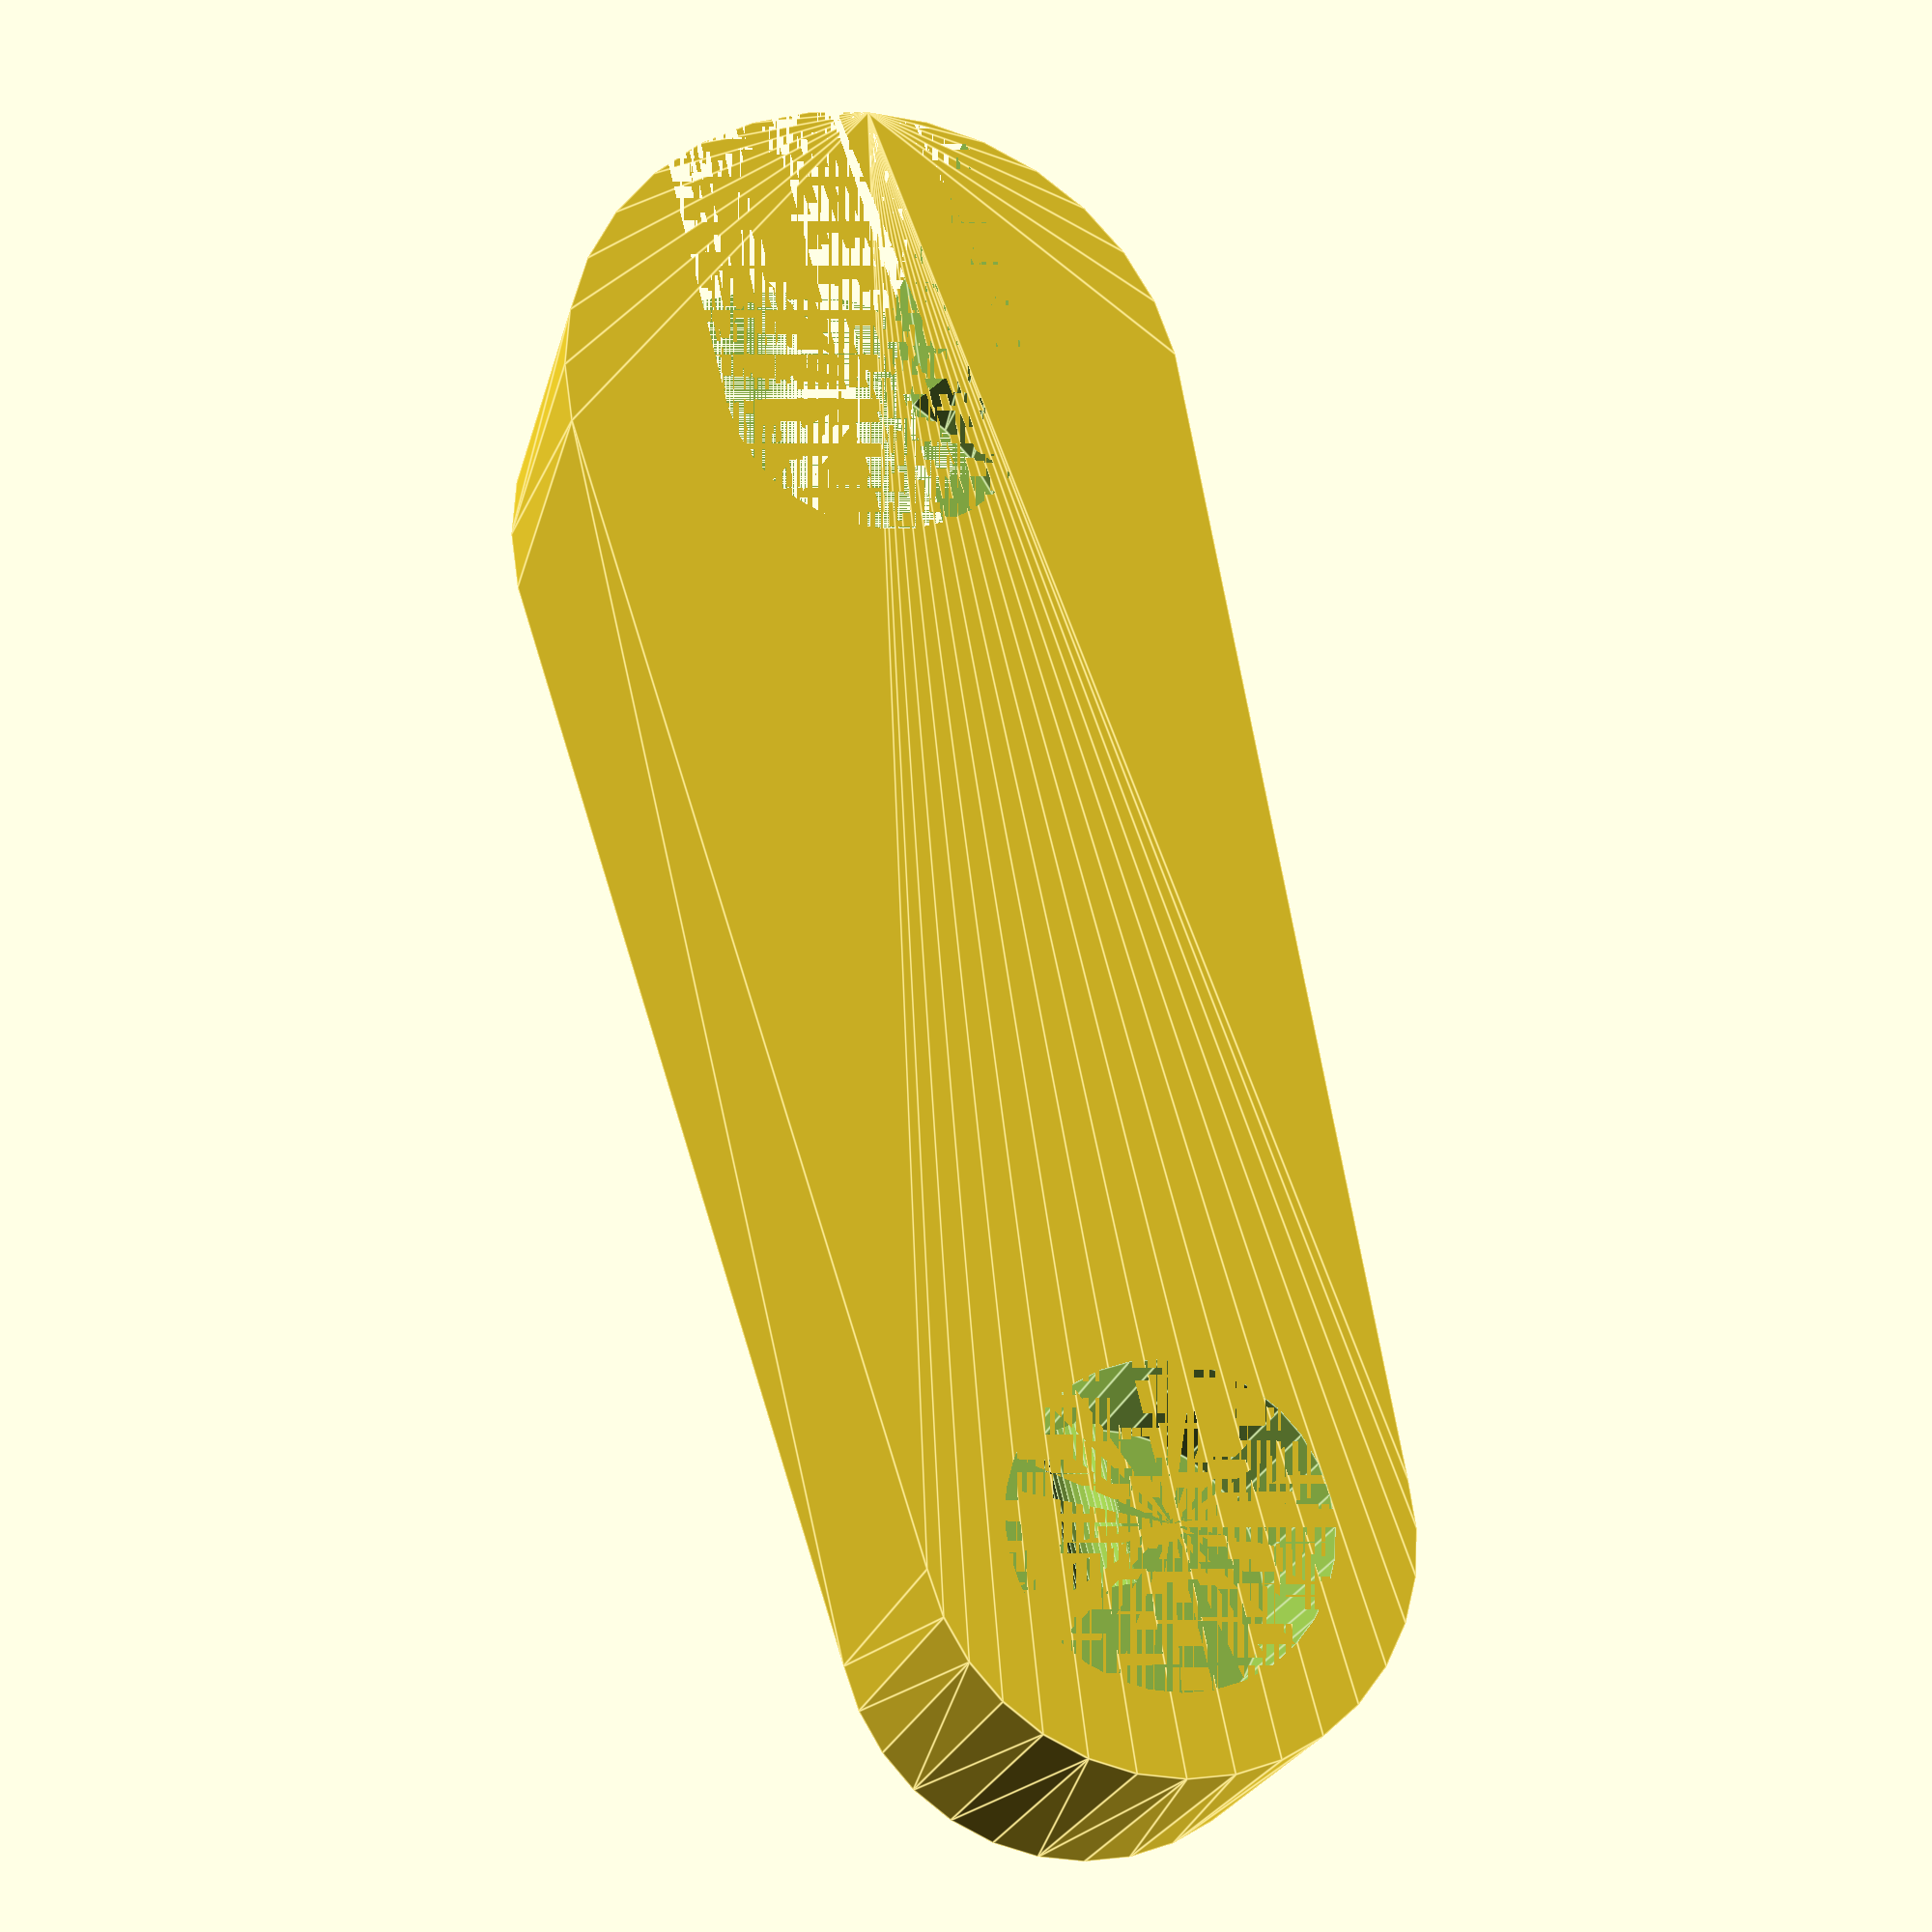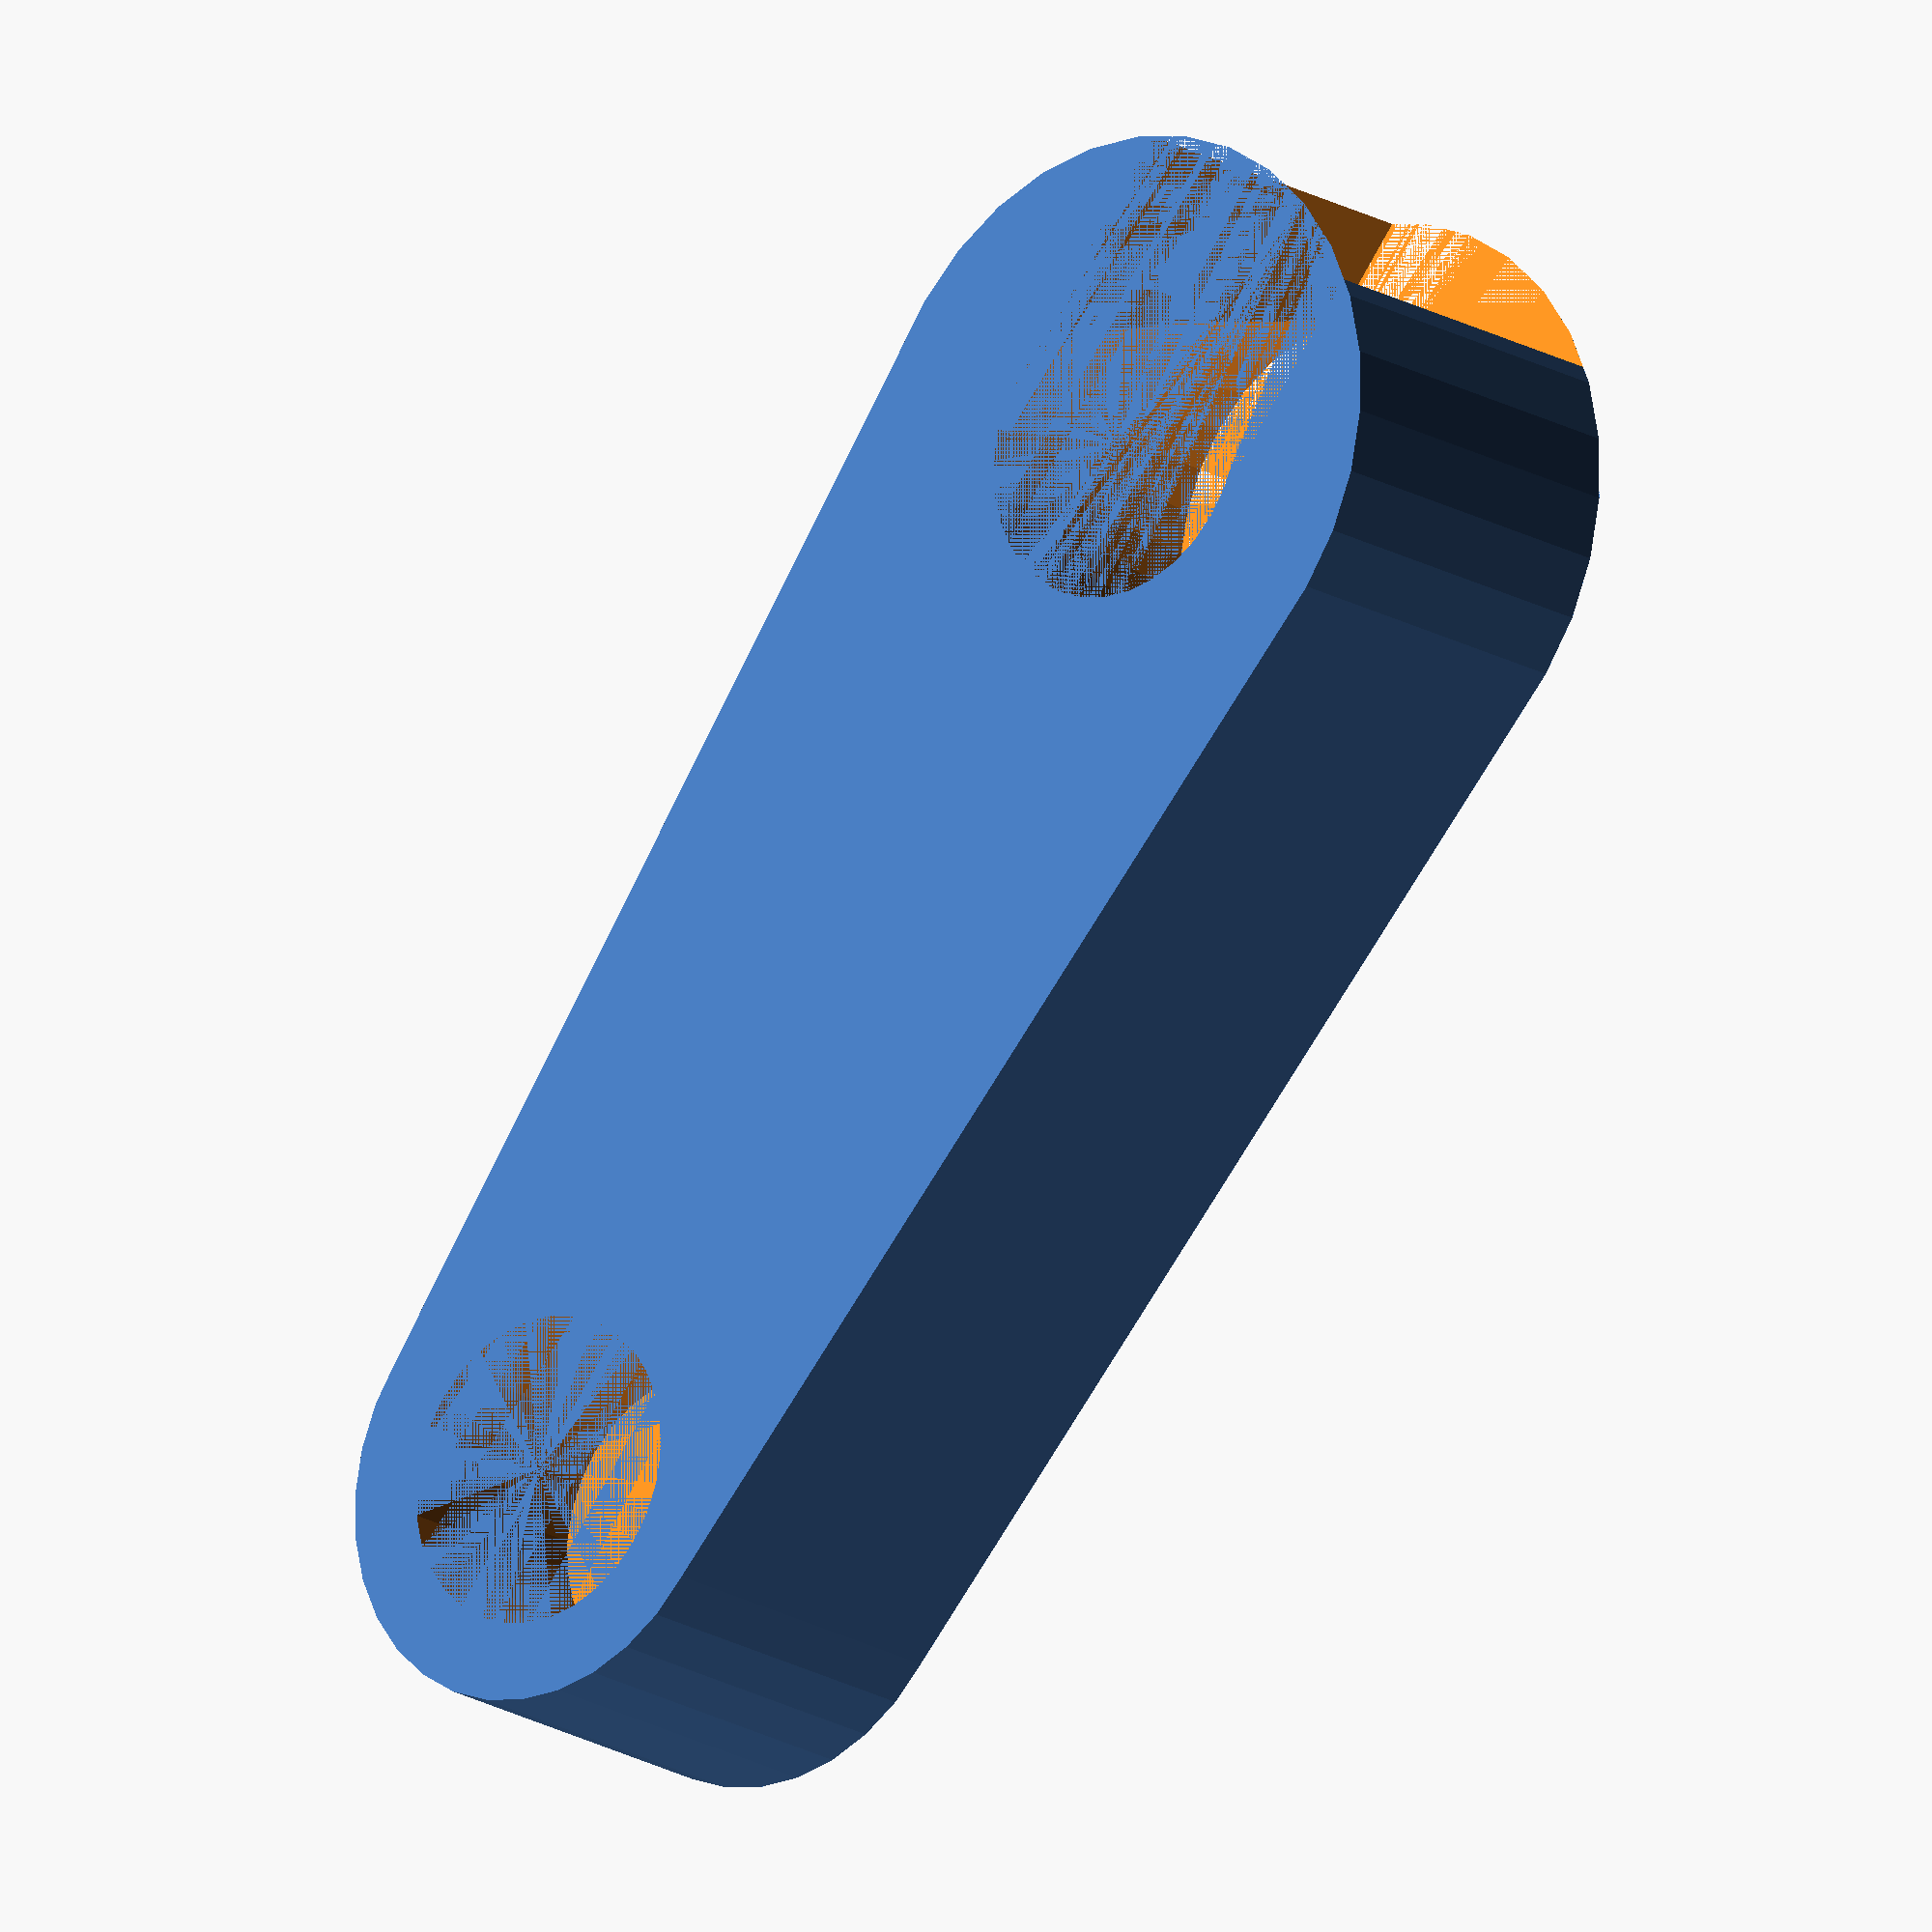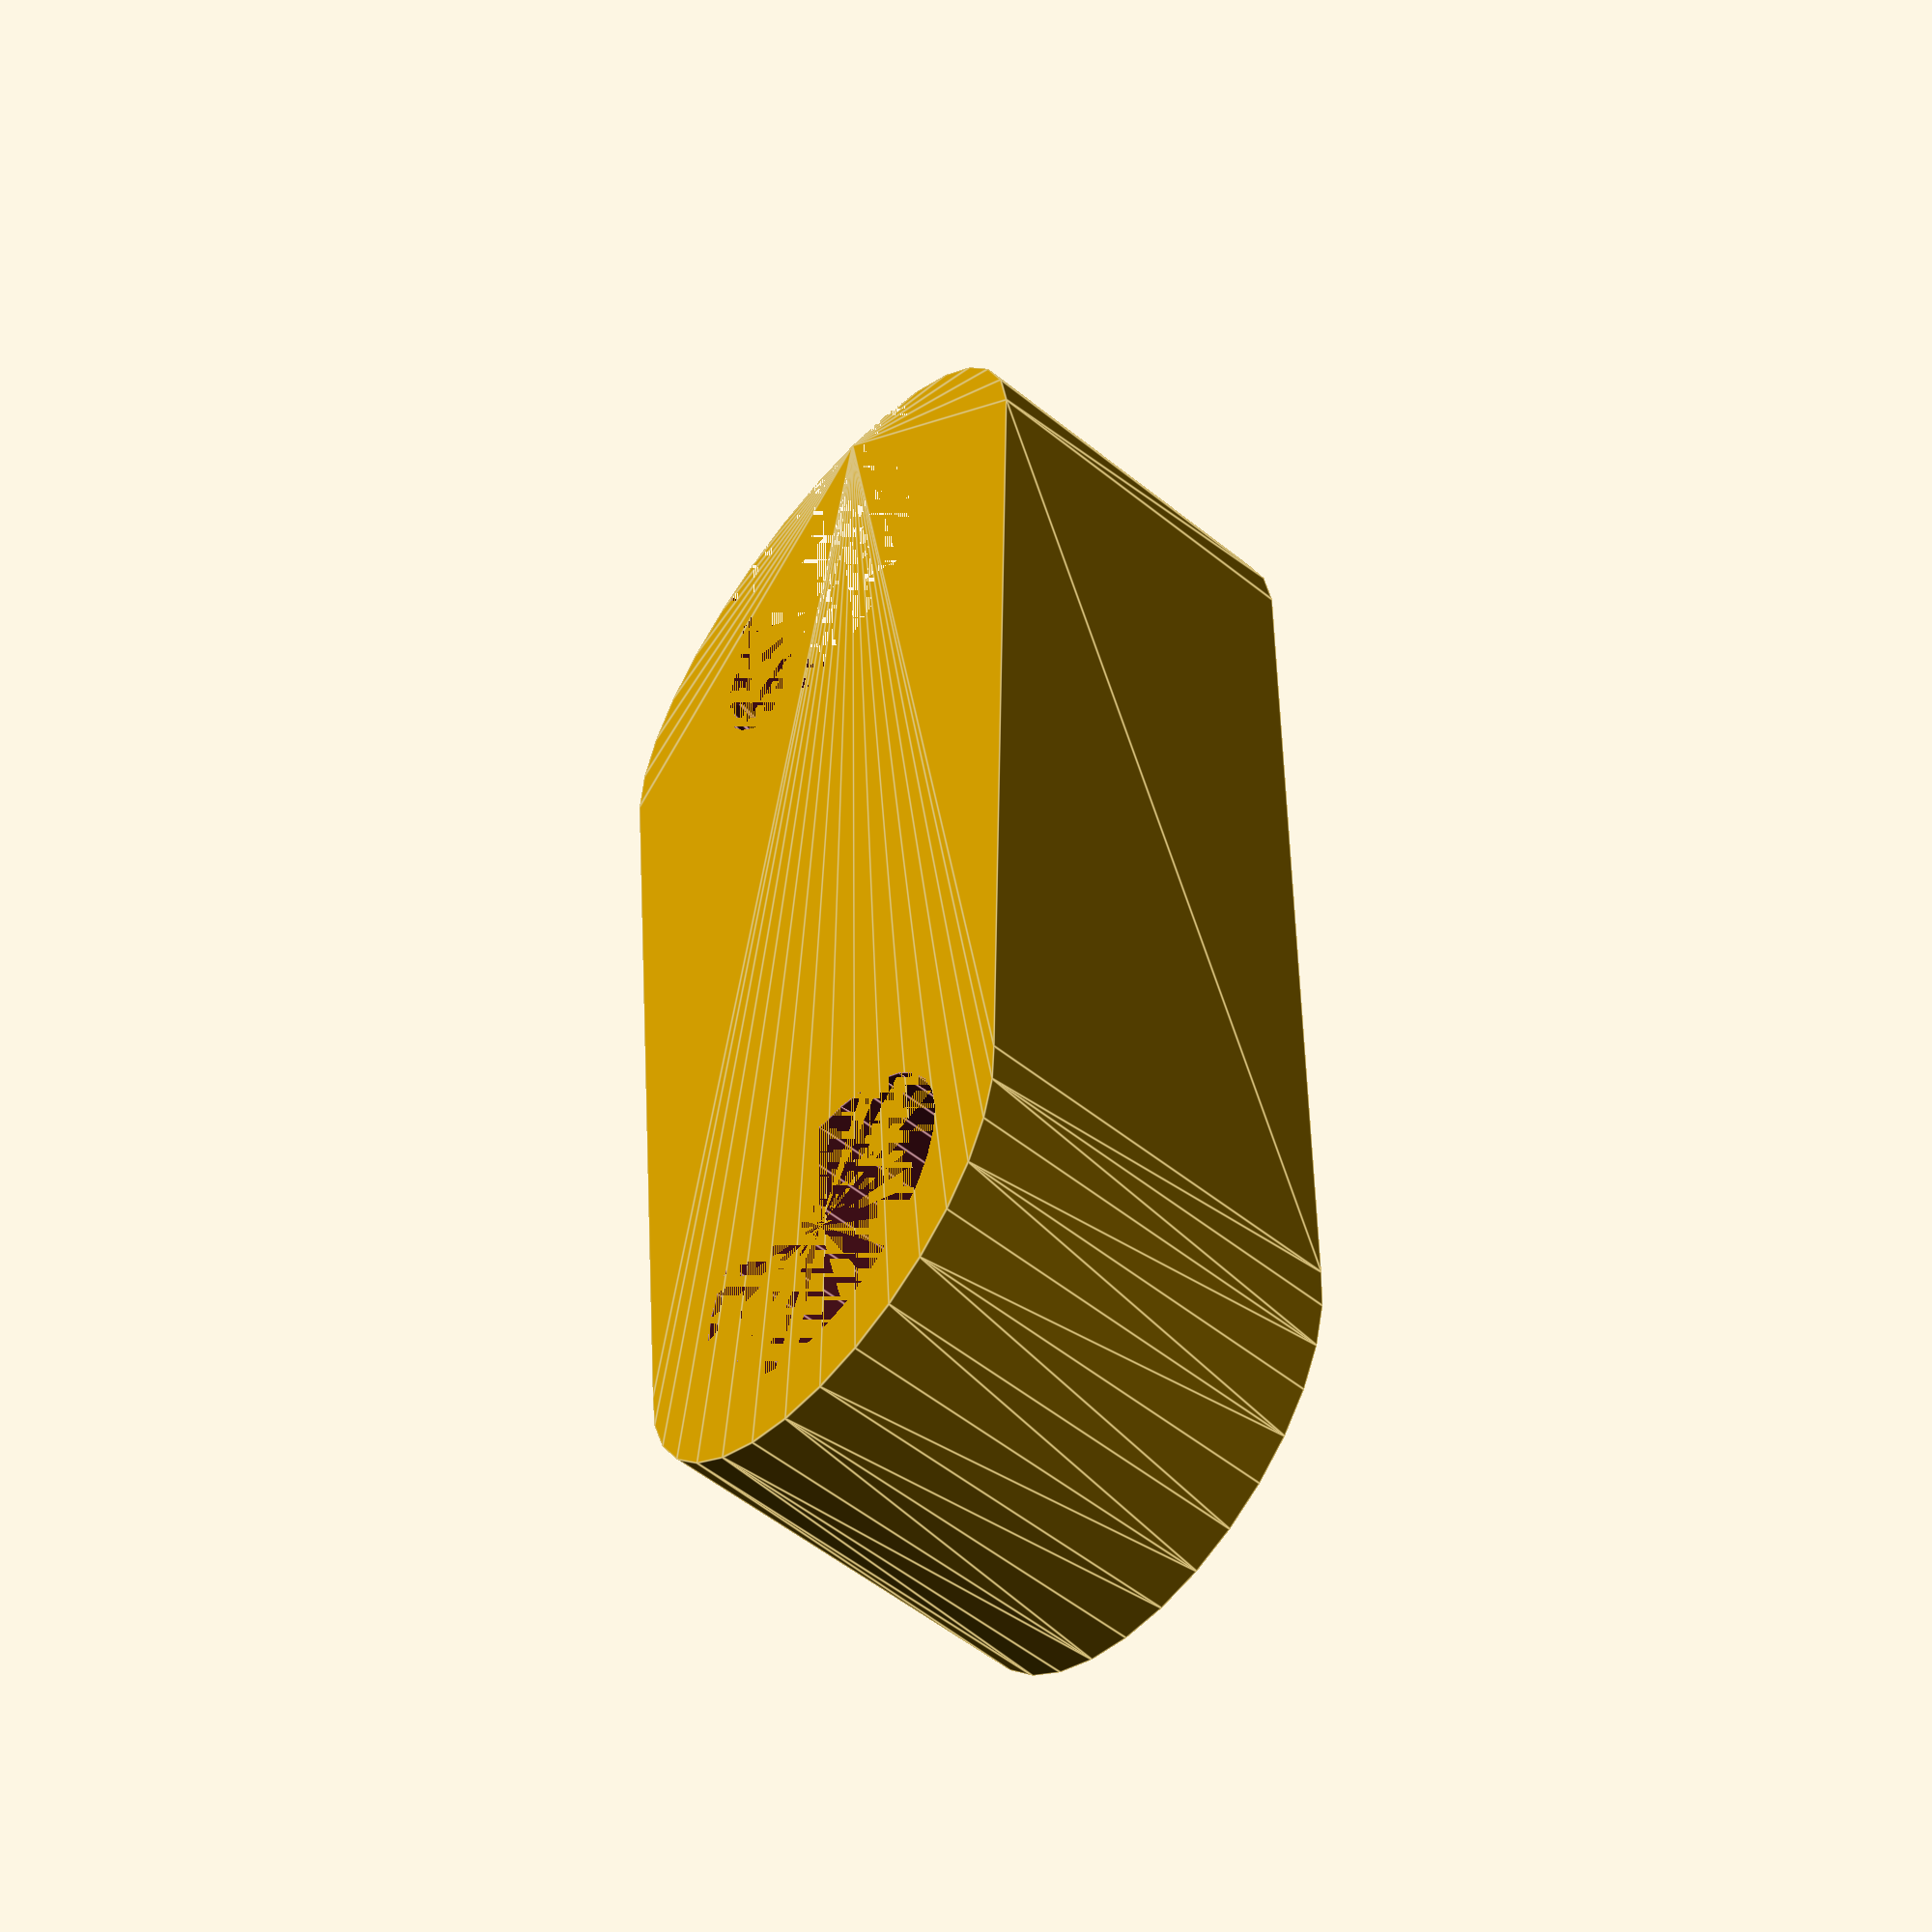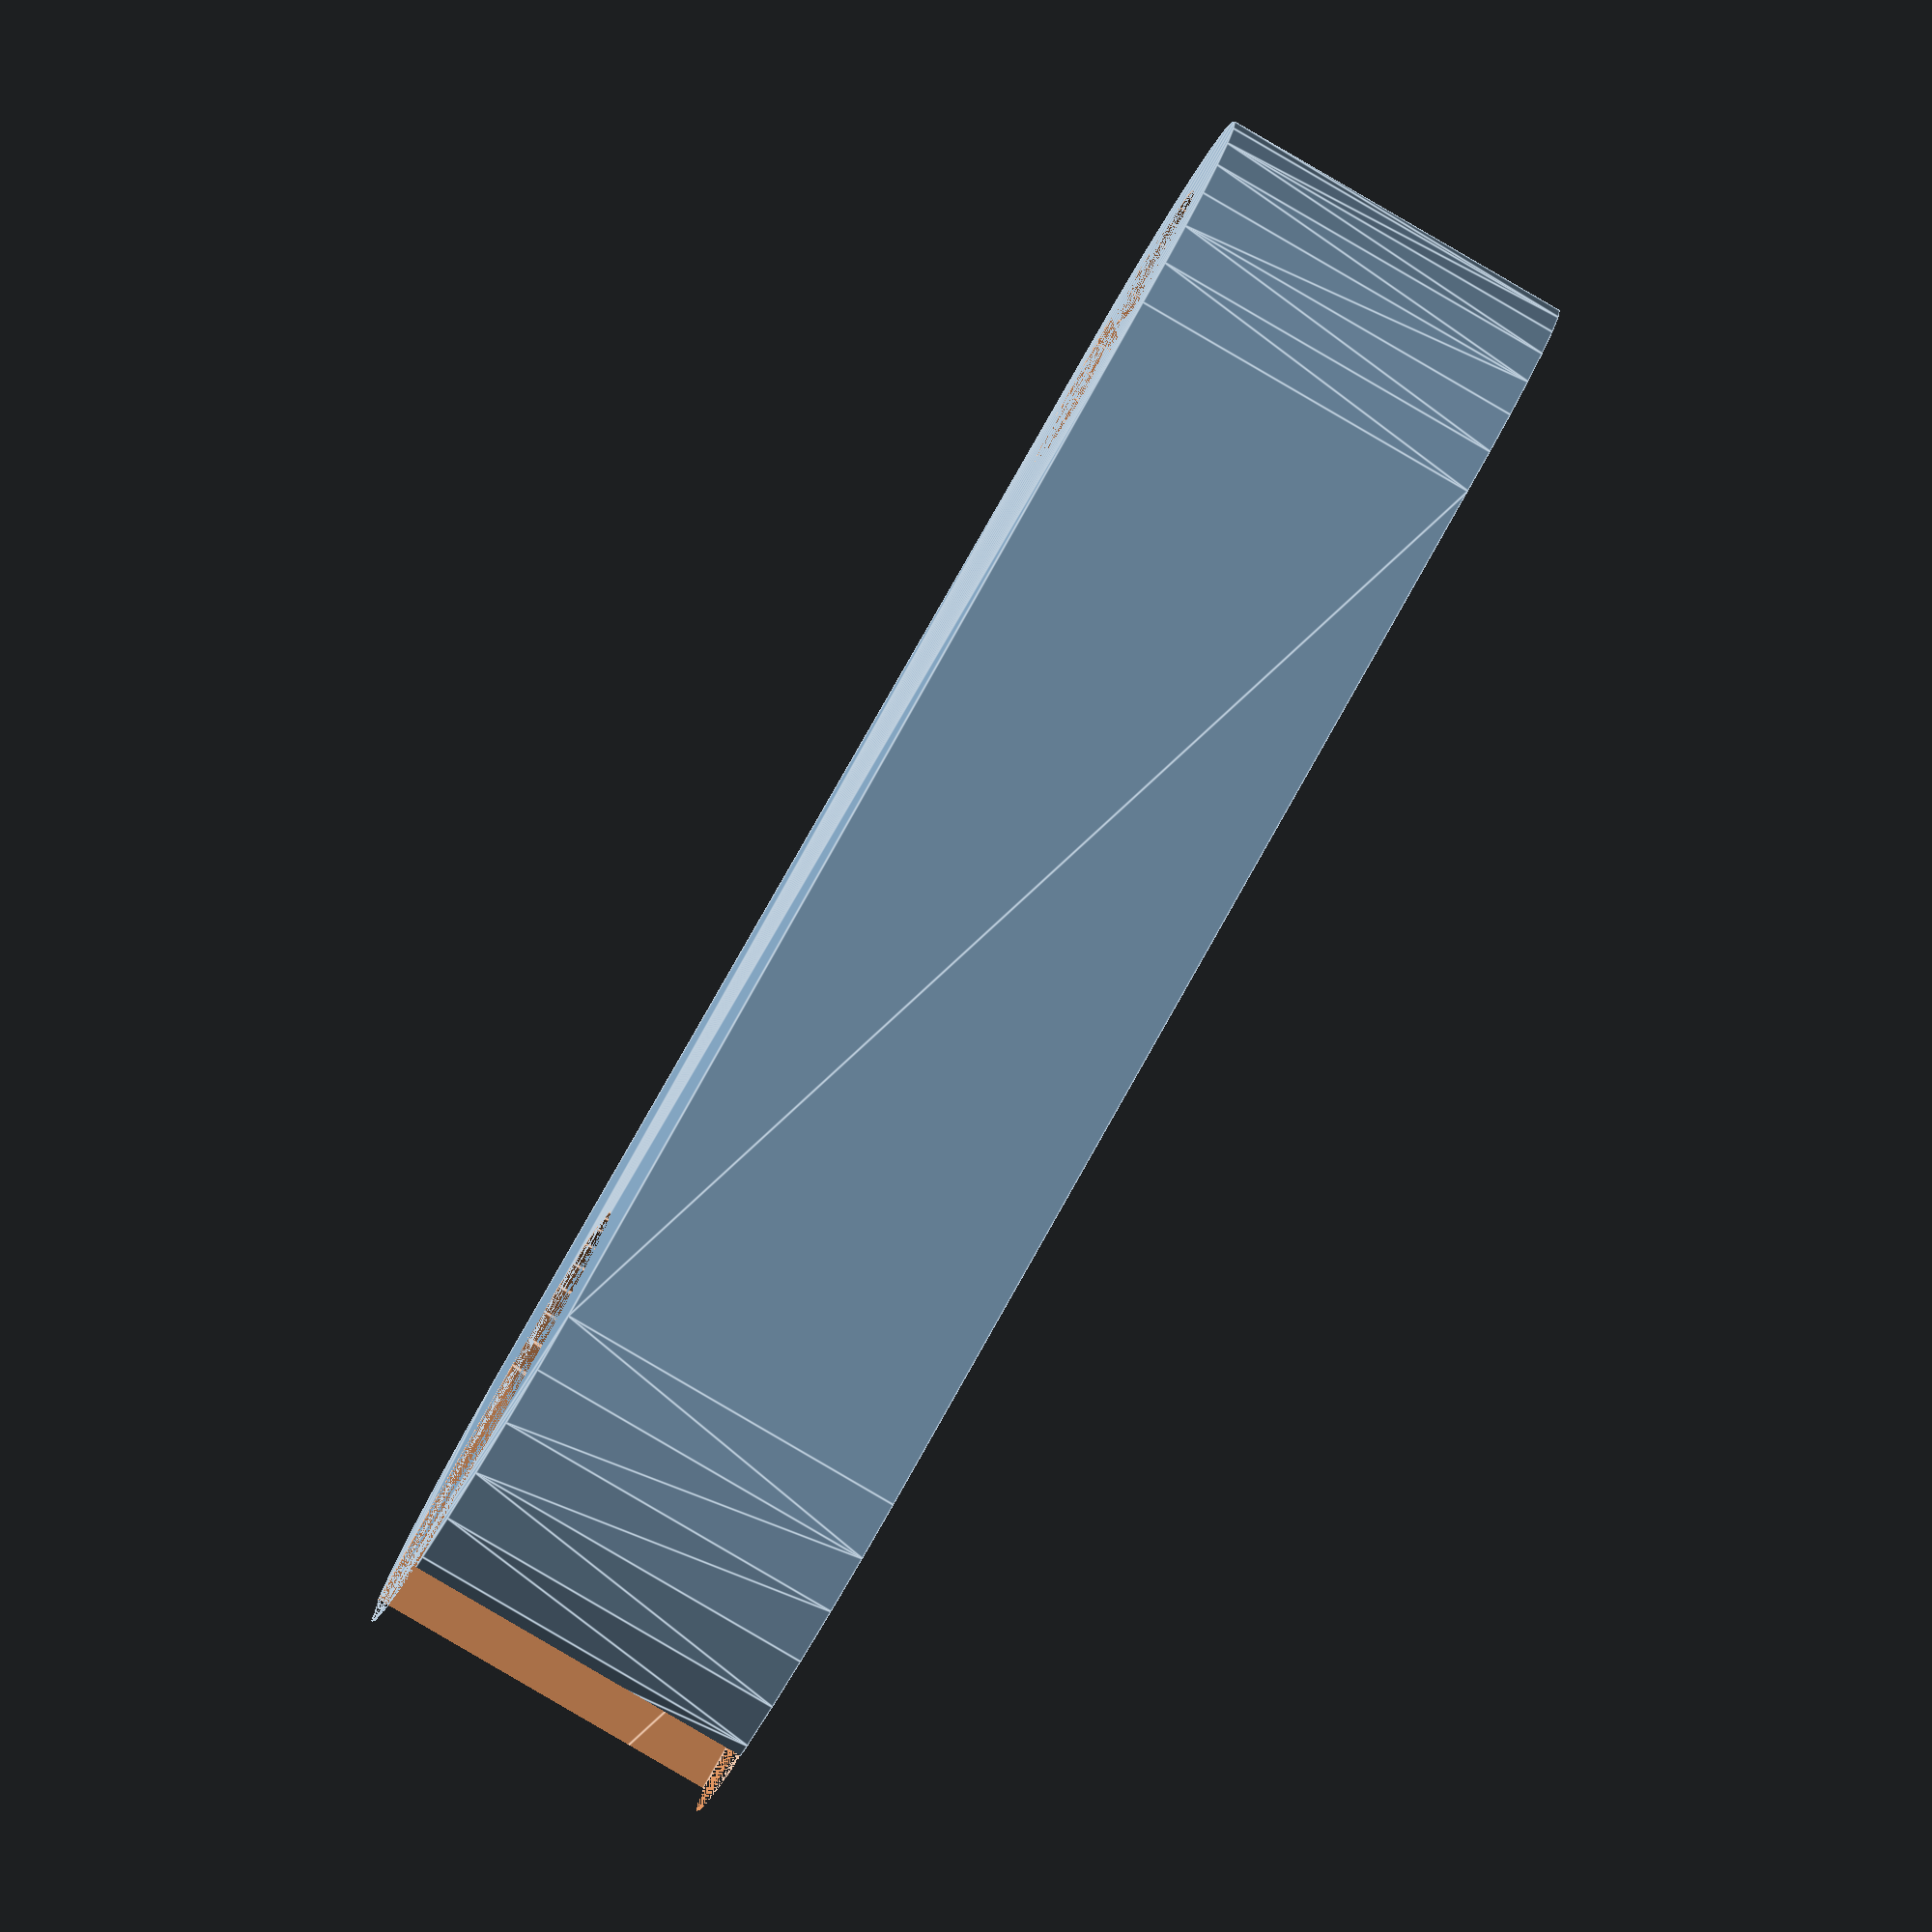
<openscad>
$fn=32;

mounting_cone_hole = 0.5;
mounting_cone_hole_depth = 4;
mounting_cone_r_top = 2;
mounting_cone_r_bottom = 3;
mounting_cone_height = 8;

mounting_holes = [
[25.9, 25.1],
[35.8, 25.1],
[67.6, 25.1],
[25.1, 47.0],
[40.6, 45.2],
[26.9, 68.3]];

encoder_pos = [30.2, 35.9];
encoder_hole_r = 3.5;

disp_cutout = [25.5, 9];
disp_pos = [11 + 3 + encoder_pos[0], encoder_pos[1] - 0.8 - disp_cutout[1]/2];

stand_nuts = [[63, 35], [73, 45]];
stand_nuts_hole = 1.5;
stand_nuts_extra_strength = 1;
stand_nuts_socket_height = 2.5;
stand_nuts_socket_size = 3.1;
stand_nuts_socket_brim = 2;

front_plate_width = 2;
sides_width = 2;
sides_height = 35;
sides_offset = front_plate_width;

pcb_offset = [22.9, 22.6];
pcb_size = [70.9, 71.6] - pcb_offset;
// top, right, bottom, left
pcb_spacing = [4, 30, 1, 1];

connector_holes = [
[10, 23, 7.5/2],
[35, 23, 10/2]];

bottom_overlap = 2.5;
bottom_height = 1.5;
bottom_overlap_width = 3;

holder_mount_distance = stand_nuts[1] - stand_nuts[0];
holder_base_size = 20;
holder_base_height = 10;
holder_base_wire = 0.4;
holder_tower_r = 4;
holder_tower_height = 85;
holder_tower_hole = 1.5;
holder_screw_offset = 2;
holder_screw_head = 2.8;

holder_arm_height = 9.5;
holder_arm_length = 30;
holder_arm_tower_overlap_r = 2;
holder_arm_tower_overlap_h = 6;
holder_arm_circle = 8;
holder_arm_circle_inner_t = 5.7;
holder_arm_hole = 4;
holder_arm_wire = 0.8;
holder_arm_wire_hor = 0.5;


outer_a = [
        -pcb_spacing[3] - sides_width,
        -pcb_spacing[0] - sides_width];
    
outer_size = [
    pcb_size[0] + pcb_spacing[3] + pcb_spacing[1] + sides_width * 2,
    pcb_size[1] + pcb_spacing[2] + pcb_spacing[0] + sides_width * 2];


module base_plate()
{
    translate([-pcb_spacing[3], -pcb_spacing[0], 0])
    {
        cube([
            pcb_size[0] + pcb_spacing[3] + pcb_spacing[1],
            pcb_size[1] + pcb_spacing[2] + pcb_spacing[0],
            front_plate_width]);
    }
}

module mountings()
{
    translate([-pcb_offset[0], -pcb_offset[1], front_plate_width])
    {
        for (hole = mounting_holes)
        {
            translate([hole[0], hole[1], 0])
            {
                difference()
                {
                    cylinder(mounting_cone_height,
                             mounting_cone_r_bottom,
                             mounting_cone_r_top);
                    translate([
                        0,
                        0,
                        mounting_cone_height - mounting_cone_hole_depth])
                    {
                        cylinder(mounting_cone_hole_depth,
                                 mounting_cone_hole,
                                 mounting_cone_hole);
                    }
                }
            }
        }
    }
}

module display_cutout()
{
    translate([-pcb_offset[0] + disp_pos[0],
               -pcb_offset[1] + disp_pos[1],
               0])
    {
        cube([disp_cutout[0],
              disp_cutout[1],
              front_plate_width]);
    }
}

module encoder_hole()
{
    translate([-pcb_offset[0] + encoder_pos[0],
               -pcb_offset[1] + encoder_pos[1],
               0])
    {
        cylinder(h=front_plate_width,
                 r1=encoder_hole_r,
                 r2=encoder_hole_r);
    }
}

module sides()
{
    translate([outer_a[0], outer_a[1], sides_offset])
    {
        cube([outer_size[0], sides_width, sides_height]);
        cube([sides_width, outer_size[1], sides_height]);
    }
    
    translate([outer_a[0], outer_a[1] + outer_size[1] - sides_width, sides_offset])
    {
        cube([outer_size[0], sides_width, sides_height]);
    }
    
    translate([outer_a[0] + outer_size[0] - sides_width, outer_a[1], sides_offset])
    {
        cube([sides_width, outer_size[1], sides_height]);
    }
}

module connector_holes()
{
    translate([outer_a[0] + outer_size[0] - sides_width, 0, front_plate_width])
    {
        for (hole = connector_holes)
        {
            translate([0, hole[0], hole[1]])
            {
                rotate([0,90,0])
                {
                    cylinder(sides_width, hole[2], hole[2]);
                }
            }
        }
    }
}

module stand_nuts_pos()
{
    for (s = stand_nuts)
    {
        translate([s[0], s[1], front_plate_width])
        {
            cylinder(h = stand_nuts_socket_height, r = stand_nuts_socket_size + stand_nuts_socket_brim + stand_nuts_extra_strength, $fn=6);
        }
    }
}

module stand_nuts_neg()
{
    for (s = stand_nuts)
    {
        translate([s[0], s[1], 0])
        {
            cylinder(h = front_plate_width + stand_nuts_extra_strength, r = stand_nuts_hole);
        }
        translate([s[0], s[1], front_plate_width + stand_nuts_extra_strength])
        {
            cylinder(h = stand_nuts_socket_height, r = stand_nuts_socket_size, $fn=6);
        }
    }
}

module base()
{
    hull()
    {
        base_plate();
        translate([outer_a[0], outer_a[1], sides_offset - 0.01])
        {
            cube([outer_size[0], outer_size[1], 0.01]);
        }
    }
}

module front_plate()
{
    difference()
    {
        union()
        {
            base();
            stand_nuts_pos();
        }
        display_cutout();
        encoder_hole();
        stand_nuts_neg();
    }
    
    
    mountings();
    difference()
    {
        sides();
        connector_holes();
    }
}

module bottom_plate()
{
    
    translate([-pcb_spacing[3], -pcb_spacing[0], 0])
    {
        difference()
        {
            cube([
                pcb_size[0] + pcb_spacing[3] + pcb_spacing[1],
                pcb_size[1] + pcb_spacing[2] + pcb_spacing[0],
                bottom_overlap]);
            translate([bottom_overlap_width, bottom_overlap_width, 0])
            {
                cube([
                pcb_size[0] + pcb_spacing[3] + pcb_spacing[1] - bottom_overlap_width * 2,
                pcb_size[1] + pcb_spacing[2] + pcb_spacing[0] - bottom_overlap_width * 2,
                bottom_overlap]);
            }
        }
    }
    
    translate([outer_a[0], outer_a[1], -bottom_height])
    {
        cube([outer_size[0], outer_size[1], bottom_height]);
    }
}

module holder_tower()
{
    hull()
    {
        cube([holder_base_size, holder_base_size, 0.01]);
        translate([holder_base_size / 2, holder_base_size / 2, holder_base_height])
        {
            cylinder(h=0.01, r=holder_tower_r);
        }
    }
    translate([holder_base_size / 2, holder_base_size / 2, holder_base_height])
    {
        cylinder(h=holder_tower_height, r=holder_tower_r);
    }
}

module holder_tower_neg()
{
    translate([holder_base_size / 2, holder_base_size / 2, 0])
    {
        cylinder(h=(holder_base_height + holder_tower_height), r=holder_tower_hole);
        translate([-holder_mount_distance[0] / 2, -holder_mount_distance[1] / 2, 0])
        {
            cylinder(h=holder_screw_offset, r=stand_nuts_hole);
            translate([0, 0, holder_screw_offset])
            {
                cylinder(h=holder_base_height, r=holder_screw_head);
            }
        }
        translate([holder_mount_distance[0] / 2, holder_mount_distance[1] / 2, 0])
        {
            cylinder(h=holder_screw_offset, r=stand_nuts_hole);
            translate([0, 0, holder_screw_offset])
            {
                cylinder(h=holder_base_height, r=holder_screw_head);
            }
            
            k = stand_nuts_hole / sqrt(2);
            translate([-k, -k, 0])
            {
                cylinder(h=holder_screw_offset, r=holder_base_wire);
            }
        }
        rotate([0, 90, 45])
        {
            cylinder(h=norm(holder_mount_distance / 2), r=holder_base_wire);
        }
    }
}

module holder()
{
    difference()
    {
        holder_tower();
        holder_tower_neg();
    }
}

module holder_arm_pos()
{
    hull()
    {
        cylinder(h=holder_arm_height, r=(holder_arm_tower_overlap_r + holder_tower_r));
        translate([holder_arm_length, 0, 0])
        {
            cylinder(h=holder_arm_height, r=holder_arm_circle);
        }
    }
}

module holder_arm_neg()
{
    cylinder(h=holder_arm_tower_overlap_h, r=holder_tower_r);
    translate([holder_arm_length, 0, 0])
    {
        hull()
        {
            cylinder(h=holder_arm_height, r=holder_arm_hole);
            translate([holder_arm_length, 0, 0])
            {
                cylinder(h=holder_arm_height, r=holder_arm_hole);
            }
        }
    }
    translate([holder_arm_length, 0, 0])
    {
        cylinder(h=holder_arm_height, r1=holder_arm_hole, r2=holder_arm_circle_inner_t);
    }
    
    diff = holder_arm_circle_inner_t - holder_arm_hole;
    ang = -atan2(diff, holder_arm_height);
    rel_h = 1 - holder_arm_tower_overlap_h / holder_arm_height;
    
    
    translate([holder_arm_length - holder_arm_circle_inner_t + diff * rel_h, 0, holder_arm_tower_overlap_h])
    {
        rotate([0, ang, 0])
        {
            cylinder(h=holder_arm_height, r=holder_arm_wire_hor);
        }
        
    }
    
    translate([0, 0, holder_arm_tower_overlap_h])
    {
        rotate([0, 90, 0])
        {
            cylinder(h=holder_arm_length, r=holder_arm_wire);
        }
    }
}

module holder_arm()
{
    difference()
    {
        holder_arm_pos();
        holder_arm_neg();
    }
}

//front_plate();
/*
translate([58, 30, 0])
rotate([180, 0, 90])
{
    holder();
    translate([holder_base_size / 2, holder_base_size / 2, holder_tower_height + holder_base_height - holder_arm_tower_overlap_h])
    holder_arm();
}
*/
//translate([0, 0, 40])
//    bottom_plate();

//holder();
holder_arm();
</openscad>
<views>
elev=22.0 azim=283.8 roll=167.0 proj=p view=edges
elev=17.5 azim=231.1 roll=219.4 proj=o view=solid
elev=57.0 azim=272.4 roll=230.3 proj=p view=edges
elev=84.2 azim=13.5 roll=239.7 proj=o view=edges
</views>
